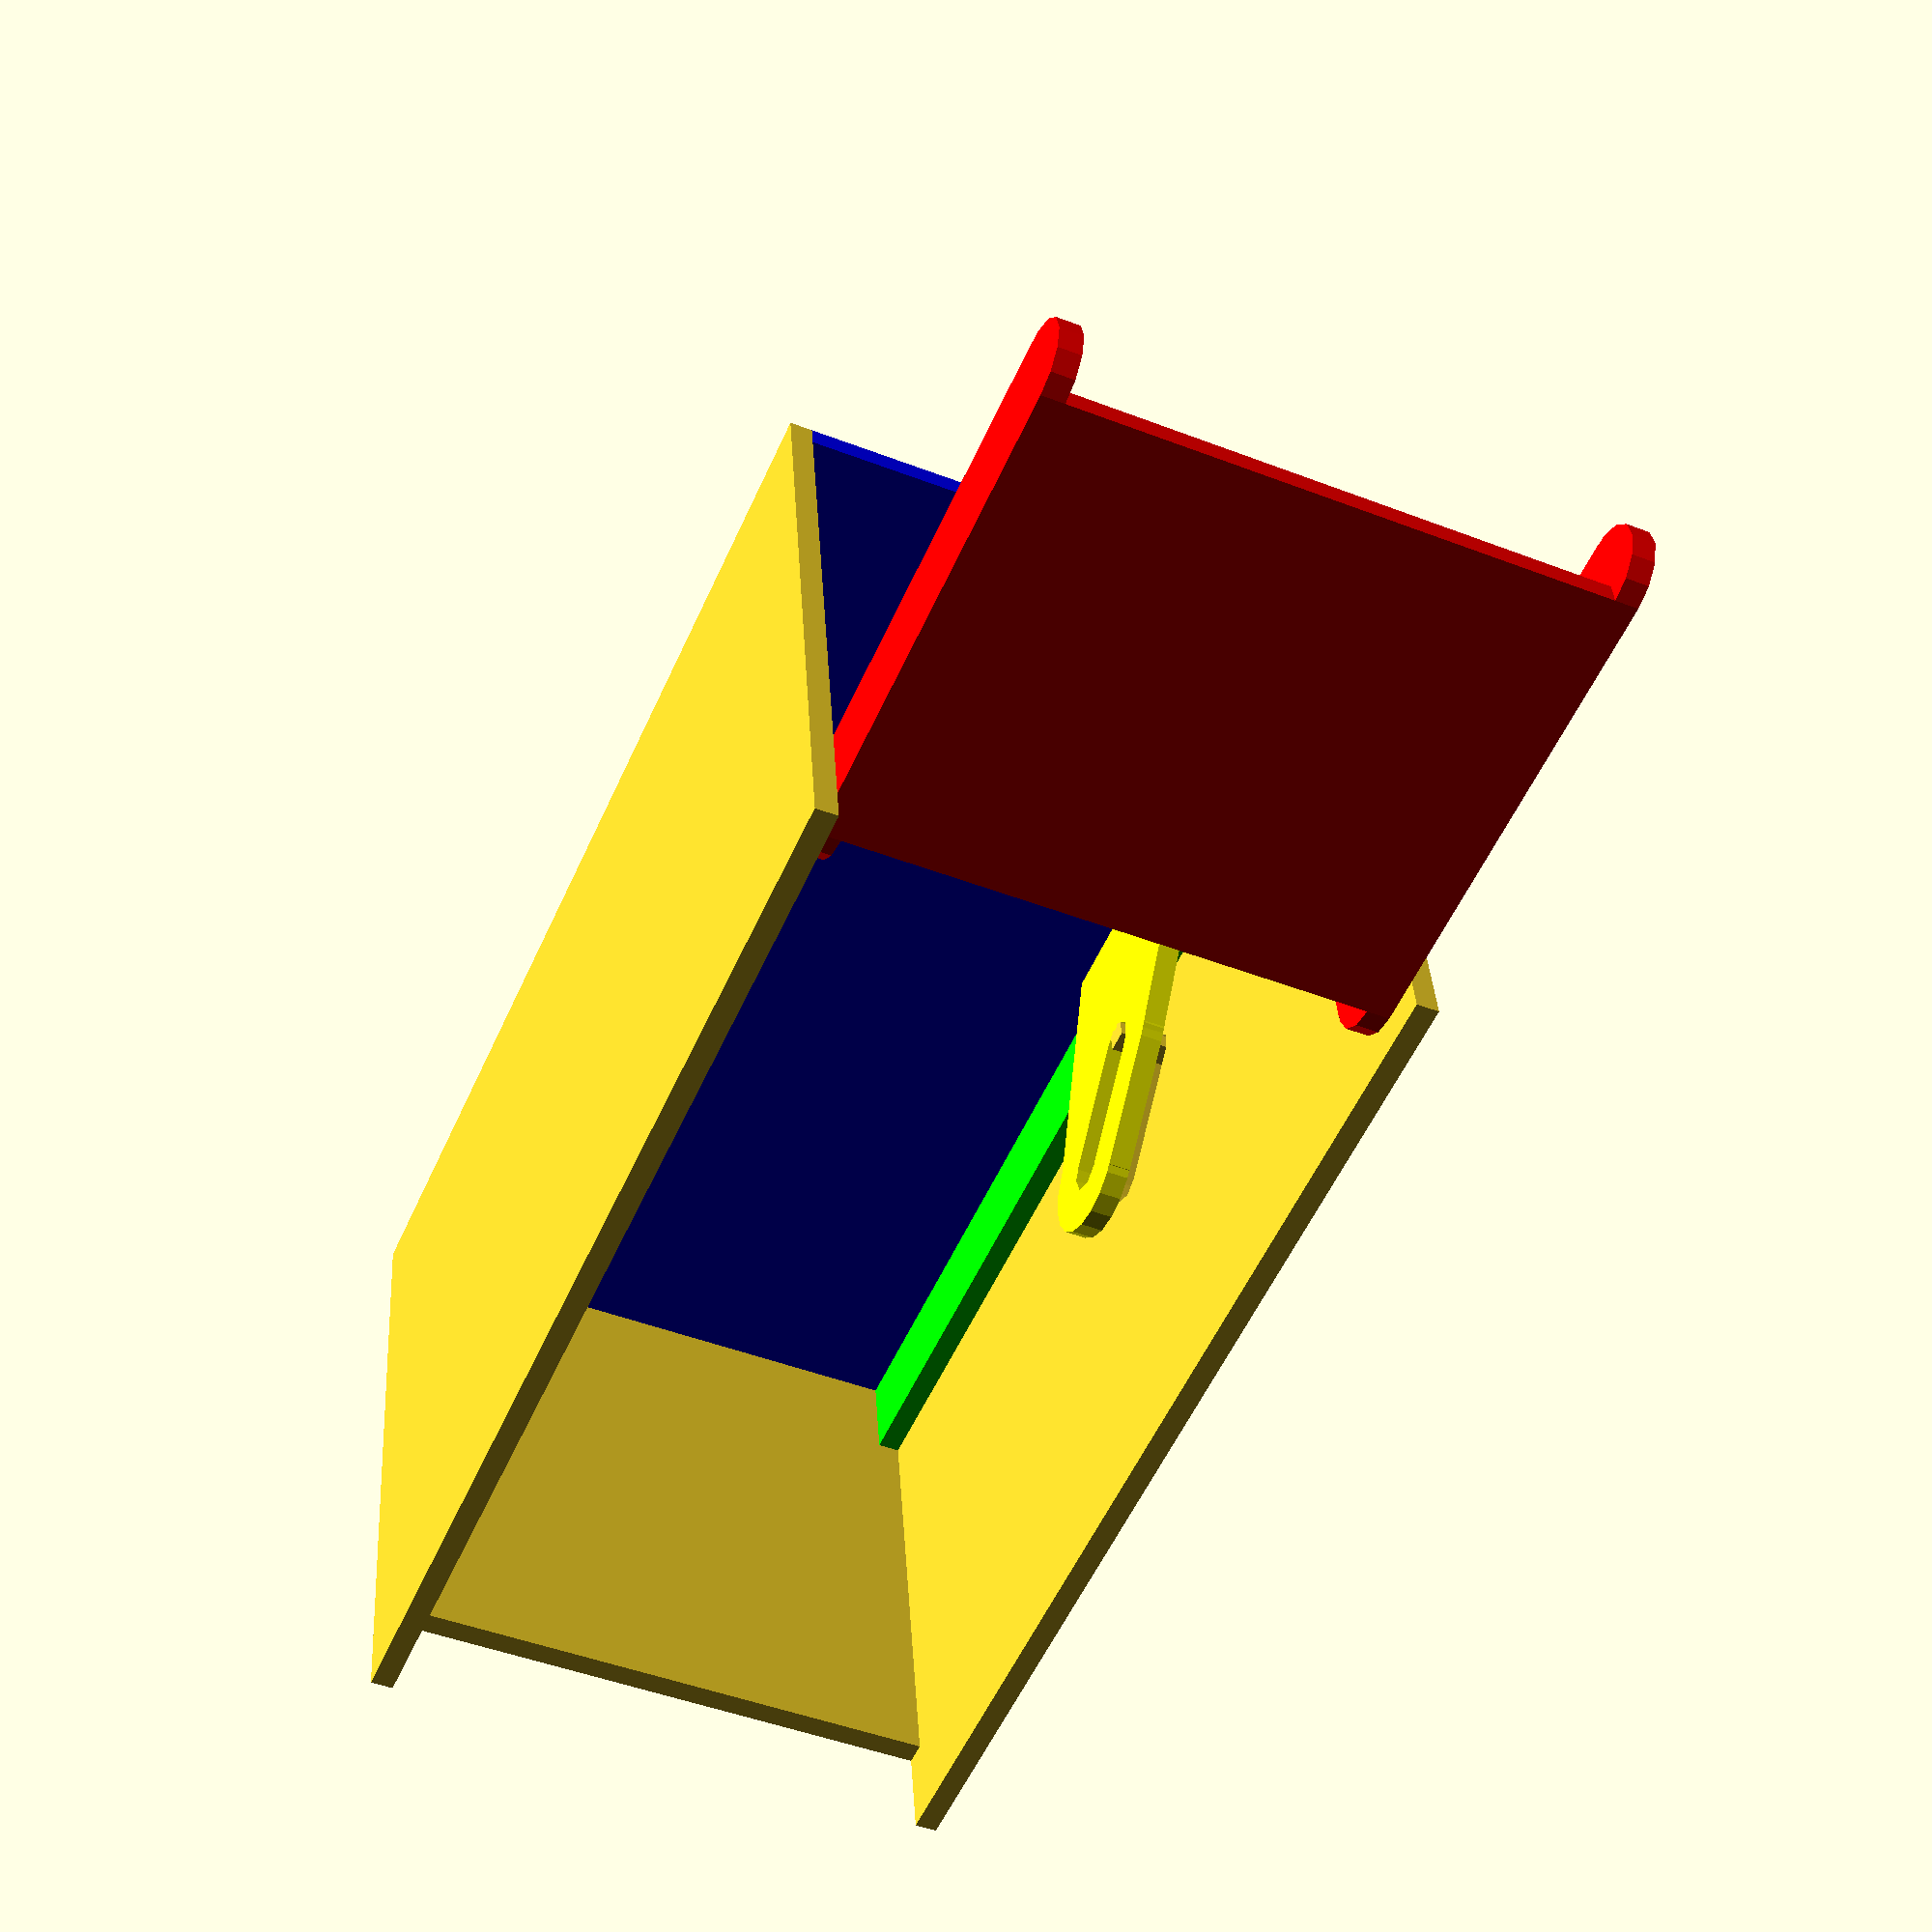
<openscad>
//
//  Copyright (C) 05-11-2012 Jasper den Ouden.
//
//  This is free software: you can redistribute it and/or modify
//  it under the terms of the GNU General Public License as published
//  by the Free Software Foundation, either version 3 of the License, or
//  (at your option) any later version.
//

// TODO main concern with this is that the trap hinge cant get out of the
// way..(put it below
// TODO sliding top.

plate_w = 2; //Plate width.
d = plate_w/2; //Take space for stuff.
hinge_d = 2*plate_w; //wall round hinge.
hinge_r = 0.5*plate_w;

//_Door_ height (see totals.)
h = 50; 
w = h;
l=2*w;

//width of the door.
side_w = max(2*hinge_d, 3*plate_w);

//Size of pull pins
pull_pin_l = 20;
pull_pin_r = 2;
//Pad positions.
pad_fy = 1.5*side_w + 2*pull_pin_l/3;
pad_ry = pad_fy + 2*pull_pin_l/3+plate_w/2;
pad_y = 4*l/5;

pad_z = plate_w+ 2*pull_pin_r + pull_pin_l/3;

pad_ly = max((pad_y + pad_ry)/2, pay_ry + 5*plate_w);

//Guide slot for pad sliding back.
side_slot_l = 6*plate_w;

total_h = h + 2*(plate_w+2);

door_s = side_w/2;

module door()
{  linear_extrude(height=plate_w)
    {   square([w-2*plate_w, h-2*door_s]); }
}

module _door_side(h,s)
{ translate([s,s])
  { square([h-2*s,h-s]);
    square([h-s,h-2*s]);
    translate([h-2*s,h-2*s]) circle(s);
    translate([h-2*s,0]) circle(s);
    translate([0,h-2*s]) circle(s);
  }
}

module door_left_side()
{ hs = h-side_w/2;
  translate([-hs,-hs]) linear_extrude(height=plate_w) difference()
  {   union()
      { _door_side(h,side_w/2);
        translate([0,h])
            polygon([[0,-side_w/2],[side_w,0],
                     [side_w/2,side_w/2],[0,side_w/2]]);
      }
      translate(-[side_w,side_w]) _door_side(h,side_w/2);
      translate([h-side_w/2,h-side_w/2]) circle(hinge_r);
  }
}

module rounded_pin2d(r,l)
{ translate([r,r]) circle(r);
  translate([r,l-r]) circle(r);
  translate([0,r]) square([2*r,l-2*r]);
}

module door_right_side()
{ linear_extrude(height=plate_w) translate(-[side_w/2,h-side_w/2]) 
      difference()
  { rounded_pin2d(side_w/2,h);
    translate([side_w/2,h-side_w/2]) circle(hinge_r);
  }
}

module pull_pin()
{ linear_extrude(height=plate_w) union()
    { rounded_pin2d(pull_pin_r, pull_pin_l); }
}

module pad()
{
    l = pad_y-w/2 - 2*side_w;
    linear_extrude(height=plate_w) 
    {
        translate([0,pad_fy]) square([plate_w, pad_ly - pad_fy + side_w]);
        translate([-plate_w, pad_ry-plate_w/2]) square([3*plate_w,plate_w]);
        polygon([[0,pad_ly], [0,pad_ly+side_w], 
                 [w/2, pad_y+side_w/2],[w/2, pad_y-side_w/2]]);
    }
}

module right_side()
{ linear_extrude(height=plate_w) { square([total_h,l]); } }

module left_side2d()
{
    slot_l = side_slot_l;
    { difference()
        { square([total_h,l]);
          translate([pad_z + 2*plate_w, pad_ry])
          { circle(plate_w);
            translate([-plate_w/sqrt(2), plate_w/sqrt(2)])
                rotate(a=-45) square([2*plate_w,slot_l]);
            translate([slot_l/sqrt(2), slot_l/sqrt(2)]) circle(plate_w);
          }
        }
    }
}
module left_side()
{ linear_extrude(height=plate_w) left_side2d(); }

module left_inner()
{
    ty = pad_ry+ hinge_d;
    slot_l = side_slot_l;
    r = hinge_d+plate_w;
    linear_extrude(height=plate_w) intersection()
    { left_side2d();
        union()
        { translate([0,2*plate_w]) square([pad_z, ty-2*plate_w]);
          translate([pad_z + 2*plate_w, pad_ry])
          { circle(r);
              translate([slot_l/sqrt(2), slot_l/sqrt(2)]) circle(r);
              polygon([[-r,-2*r],[r/sqrt(2),-r/sqrt(2)], 
                       [(slot_l+r)/sqrt(2), (slot_l-r)/sqrt(2)],
                       [slot_l/sqrt(2), slot_l/sqrt(2)+r],
                       [-pad_z-2*plate_w,ty- pad_ry]]);
          }
        }
    }
}
module left_inside()
{ y = 1.5*side_w + pull_pin_l; 
  linear_extrude(height=plate_w) 
    { difference()
        { union()
            { square([plate_w+2*pull_pin_r,l-plate_w]);
              translate([0,y]) square([plate_w+4*pull_pin_r, l-y-plate_w]);
            }
          translate([h-hinge_d,hinge_d]) 
              circle(sqrt(pow(h-side_w,2) + pow(side_w,2))+plate_w);
        } 
    }
}

module left_module()
{
    translate([0,0,-plate_w]) rotate(a=-90, v=[0,1,0]) 
    { left_side(); 
      color([0,1,0]) translate([0,0,-plate_w]) left_inside();
      color([1,1,0]) translate([0,0,-2*plate_w]) left_inner();
    }
}

module back()
{ cube([w,plate_w,h]); }
module bottom()
{ translate([plate_w,0,-plate_w]) difference()
    { cube([w-plate_w,l-plate_w,plate_w]); 
      translate([0,-plate_w,-plate_w]) 
          cube([plate_w,pad_ry+plate_w,3*plate_w]); 
    }
}

translate([0,l-plate_w,-plate_w]) back();
//translate([plate_w,0,-2*plate_w]) 
color([0,0,1]) bottom();

module door_module()
{
    color([1,0,0])
    { rotate(a=-90, v=[0,1,0]) 
        { door_left_side();
          translate([0,0,plate_w-w]) door_right_side();
        }
        color([1,0.5,0]) translate([0,side_w/2-h+door_s,plate_w]) door();
    }
}
translate([plate_w,hinge_d, h-d]) rotate(a=90*$t, v=[1,0,0]) door_module();
sphere(3);

rotate(a=90, v=[0,1,0]) translate([-4*pull_pin_r,1.5*side_w])
  pull_pin();

translate([0,0, pad_z]) pad();

translate([w+plate_w,0,-plate_w]) rotate(a=-90, v=[0,1,0]) right_side();

left_module();

</openscad>
<views>
elev=143.2 azim=23.9 roll=183.5 proj=p view=wireframe
</views>
